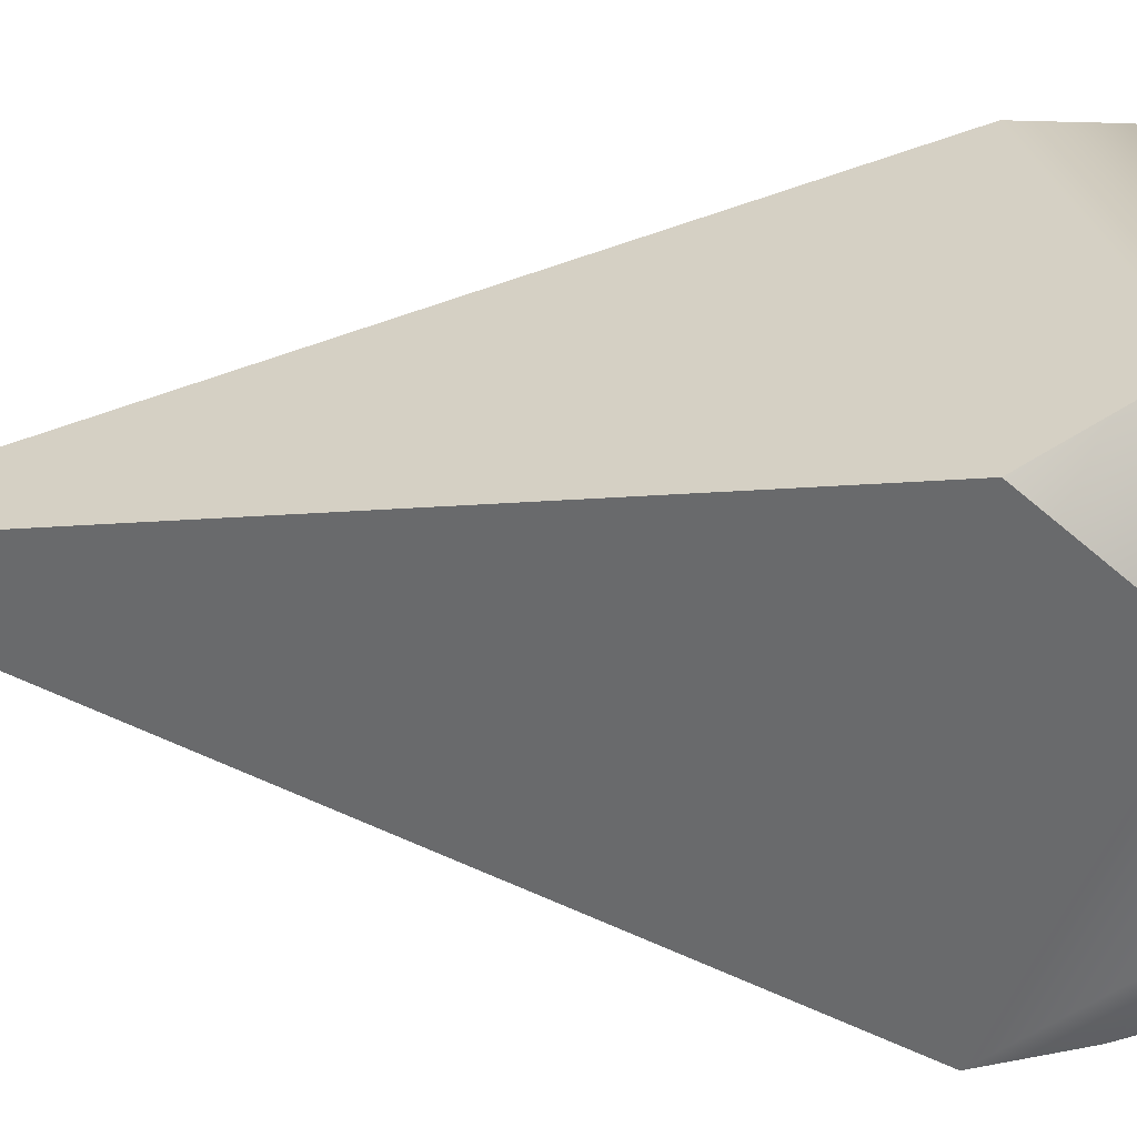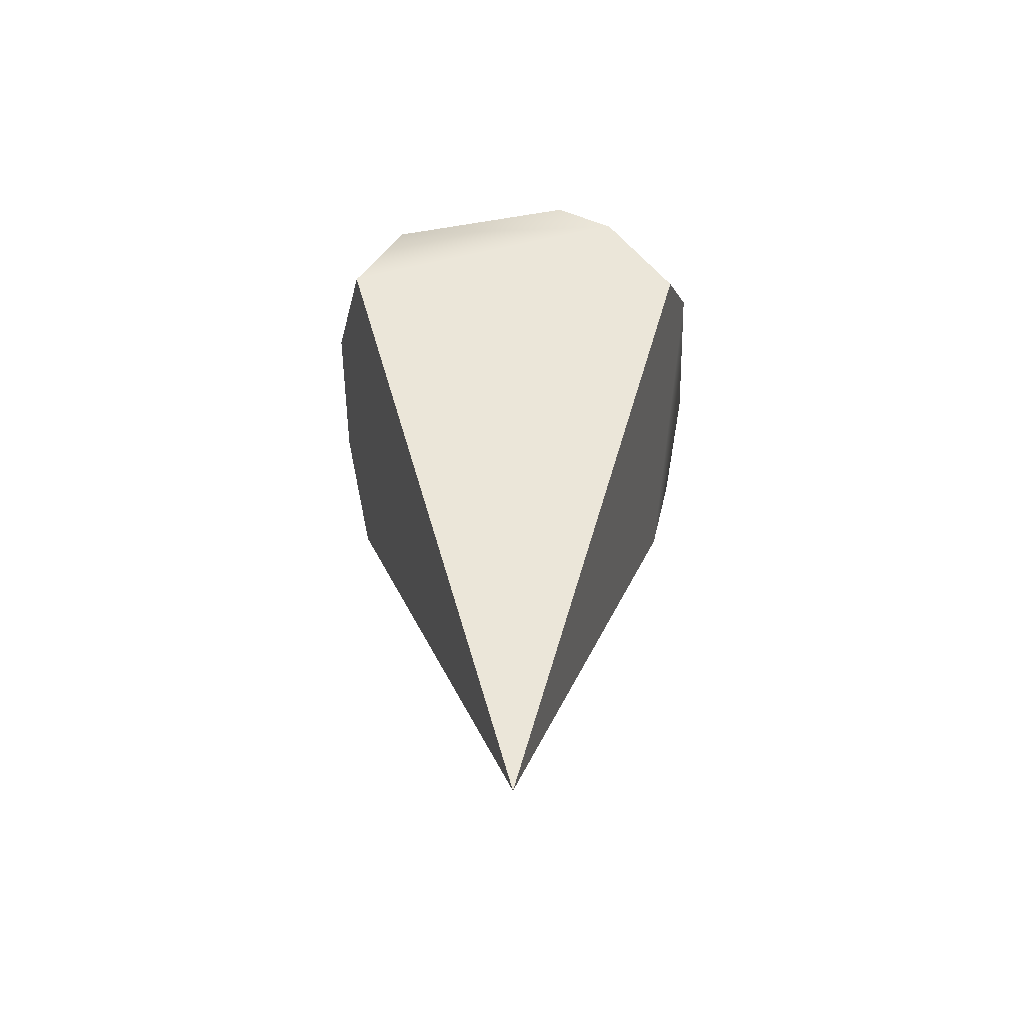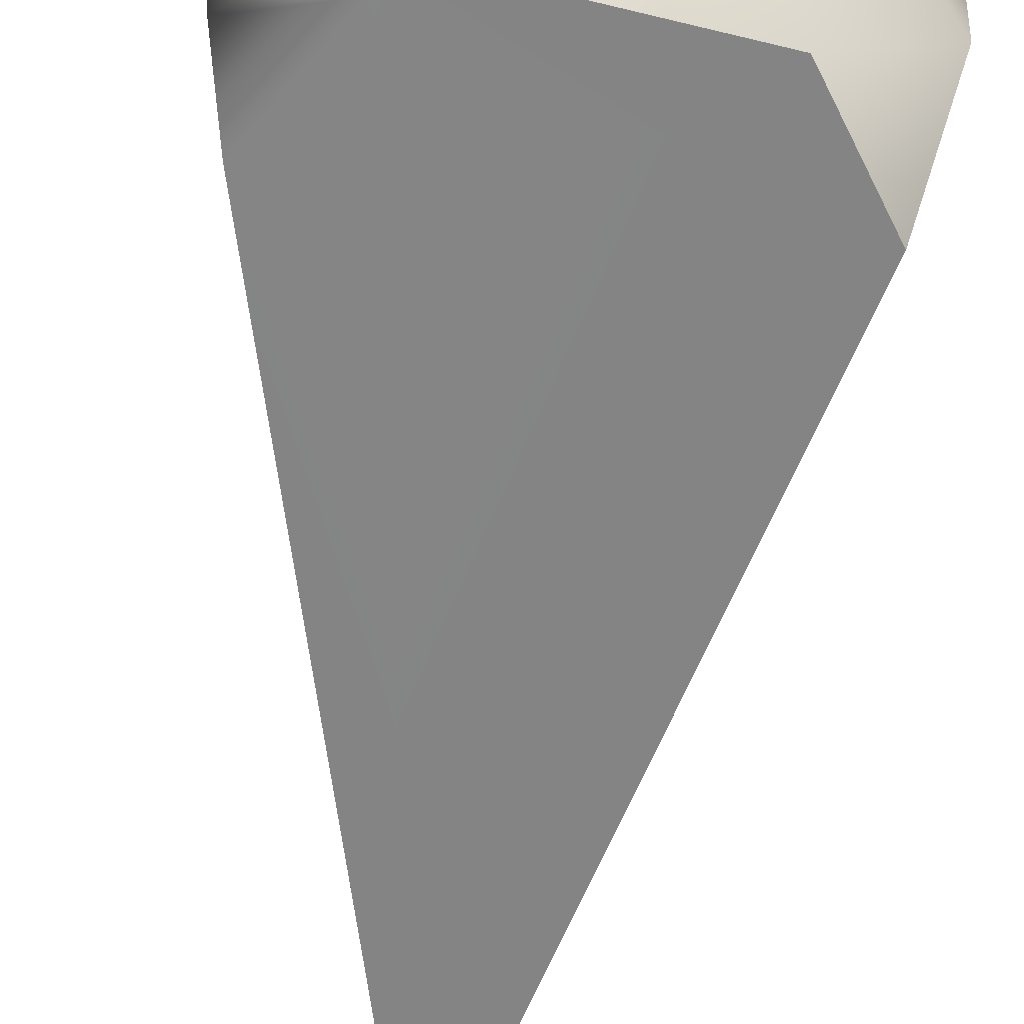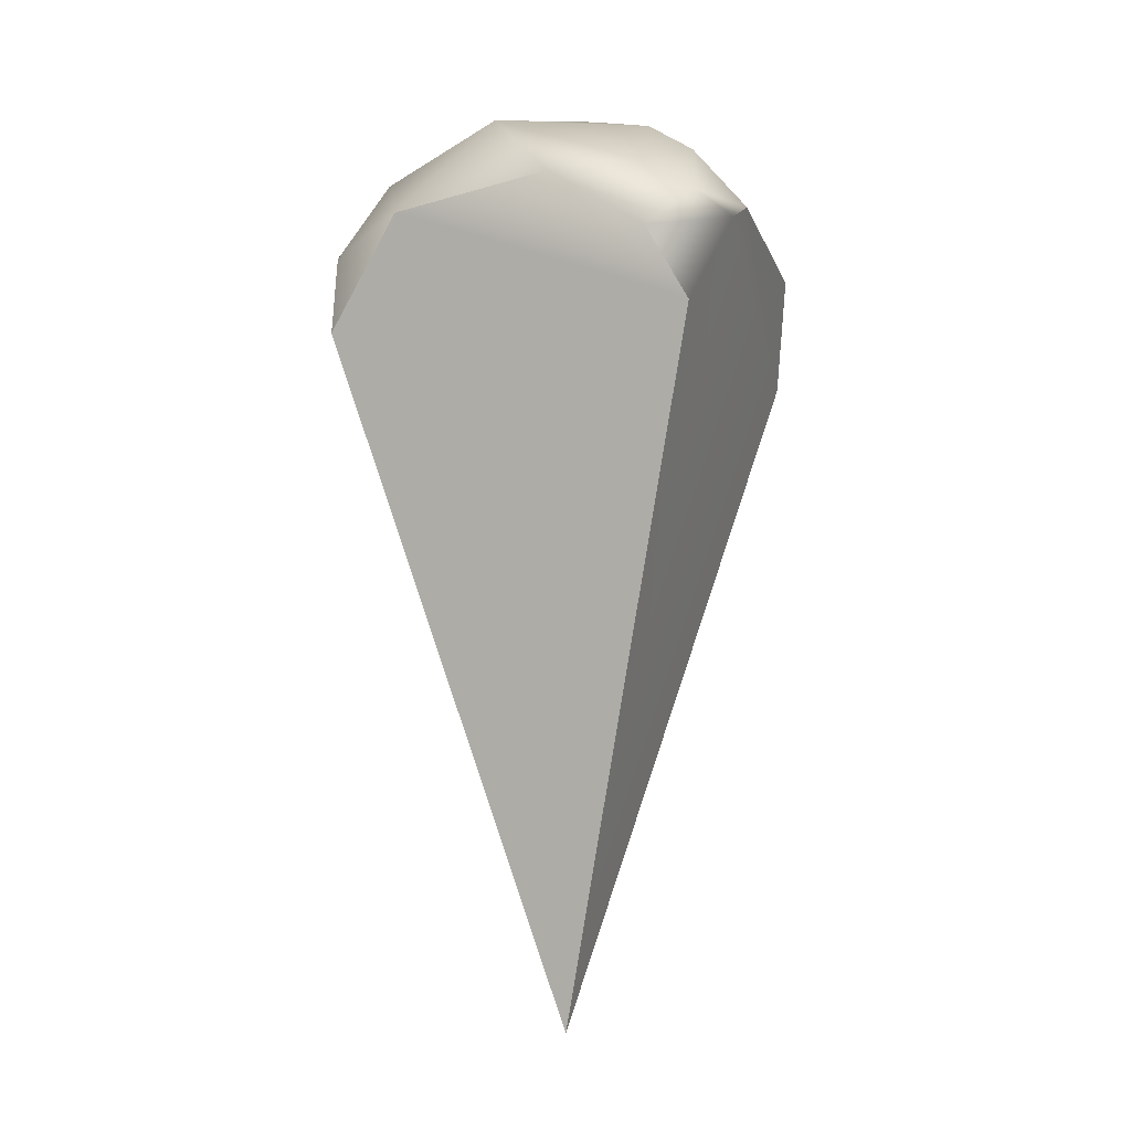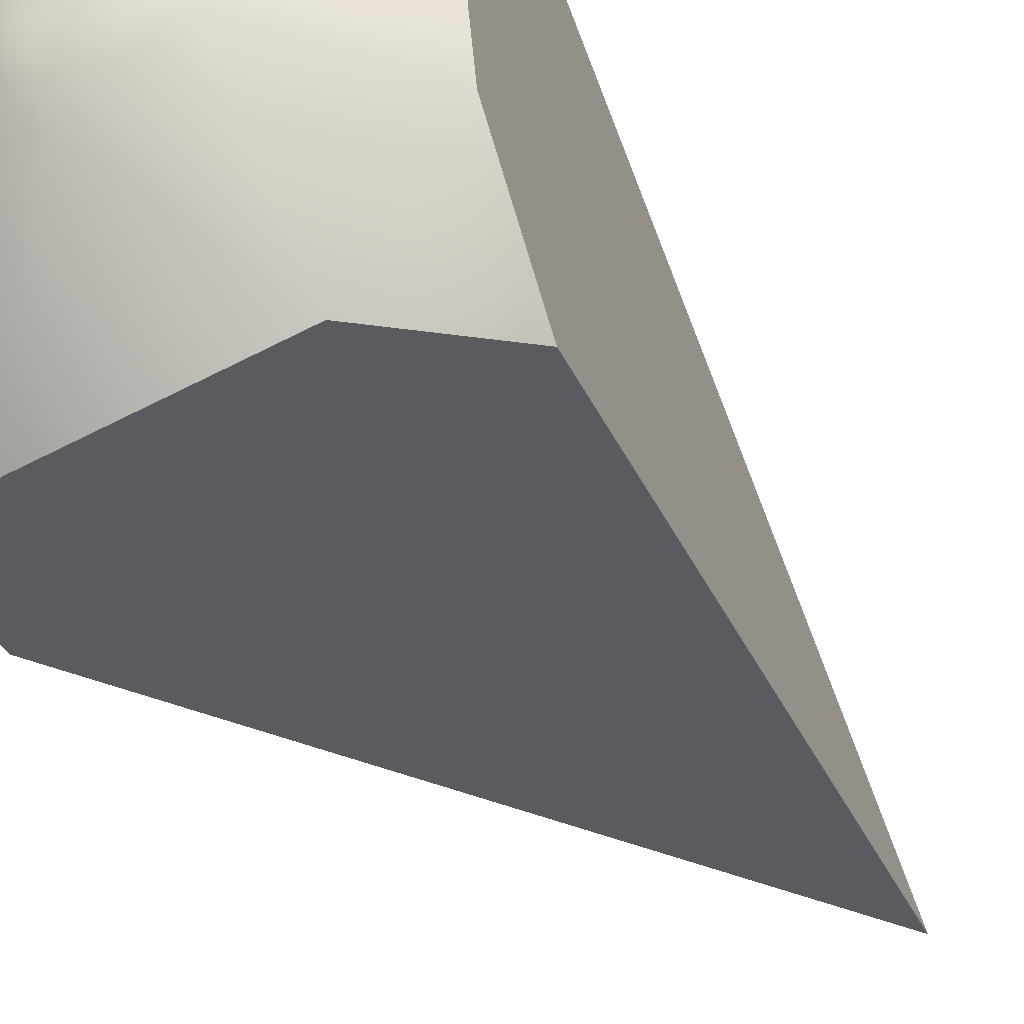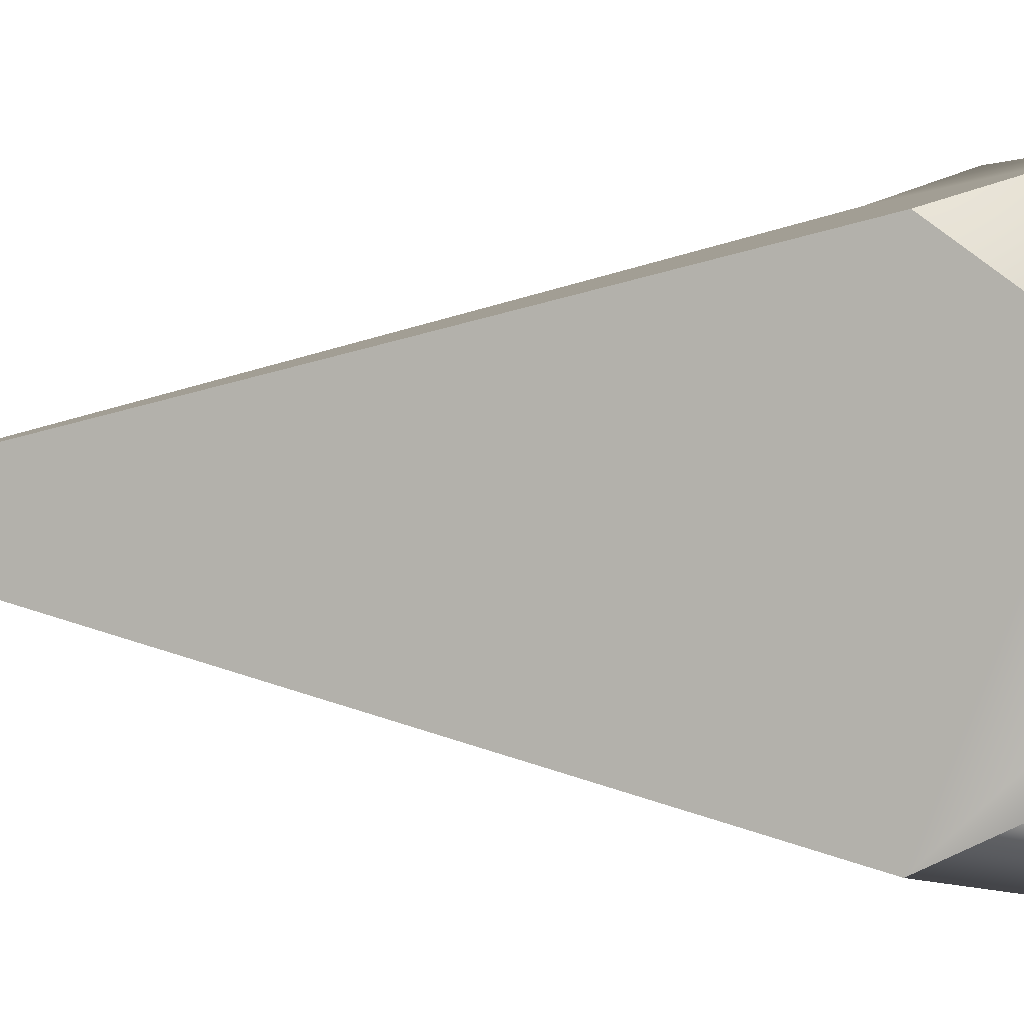
<metadata>
{"format":"obj","ext":"obj","renderer":"f3d","projection":"perspective","resolution":1024,"background":"white","views":[{"elev":33.4,"azim":93.0,"up":"+Z"},{"elev":-56.6,"azim":-0.2,"up":"+Y"},{"elev":-76.4,"azim":172.5,"up":"+Z"},{"elev":-9.6,"azim":109.1,"up":"+Y"},{"elev":-47.4,"azim":-143.9,"up":"+Z"},{"elev":5.2,"azim":89.5,"up":"+Z"}]}
</metadata>
<code>
g Collection Numbered - d4 texth51
v 0.07175 0.08261 0.06976
v 0.04522 0.1212 0.08034
v 0.08253 0.1238 0.03927
v 0.03808 0.1518 0.06135
v 0.04747 0.17 0.01249
v -0.004042 0.1818 0.01293
v 0.08435 0.1326 -0.02232
v 0.004638 0.1818 -0.01388
v -0.01301 0.1794 -0.02252
v -0.01197 0.1702 -0.04758
v 0.01234 0.174 -0.03972
v 0.06644 0.1408 -0.04825
v 0.03065 0.1549 -0.06288
v 0.03026 0.1291 -0.08403
v -0.04462 0.1212 -0.08128
v 0.05449 0.1305 -0.06984
v 0.04382 0.1212 -0.08204
v 0.07801 0.11 -0.05747
v 0.07054 0.08261 -0.07193
v 0.08253 0.1238 0.03927
v 0.0002972 -0.1818 -0.0004721
v 0.07175 0.08261 0.06976
v 0.07054 0.08261 -0.07193
v 0.0002972 -0.1818 -0.0004721
v -0.07116 0.08261 -0.07071
v 0.03026 0.1291 -0.08403
v -0.04462 0.1212 -0.08128
v -0.04462 0.1212 -0.08128
v -0.08193 0.1238 -0.04021
v -0.07116 0.08261 -0.07071
v -0.04515 0.1666 -0.03086
v -0.01197 0.1702 -0.04758
v -0.01301 0.1794 -0.02252
v -0.04717 0.1707 -0.004531
v -0.08445 0.1348 0.01093
v -0.03027 0.177 0.01316
v -0.004042 0.1818 0.01293
v -0.05889 0.1572 0.03081
v -0.07127 0.0875 0.06928
v -0.05164 0.114 0.07924
v -0.002374 0.1553 0.06845
v 0.03808 0.1518 0.06135
v 0.02214 0.1326 0.08358
v 0.04522 0.1212 0.08034
v 0.04522 0.1212 0.08034
v -0.07127 0.0875 0.06928
v 0.07175 0.08261 0.06976
v 0.0002972 -0.1818 -0.0004721
v 0.0002972 -0.1818 -0.0004721
v -0.07116 0.08261 -0.07071
v -0.07127 0.0875 0.06928
v -0.08445 0.1348 0.01093
v -0.08193 0.1238 -0.04021
g Collection Numbered - d4 texth51_0
f 3 2 1
f 2 3 4
f 3 5 4
f 4 5 6
f 3 7 5
f 5 8 6
f 6 8 9
f 8 10 9
f 5 11 8
f 8 11 10
f 12 11 5
f 7 12 5
f 13 10 11
f 12 13 11
f 13 14 10
f 14 15 10
f 14 13 16
f 16 13 12
f 17 14 16
f 12 18 16
f 12 7 18
f 17 16 18
f 18 7 19
f 7 20 19
f 21 19 20
f 22 21 20
f 23 17 18
f 23 24 17
f 24 25 17
f 17 25 26
f 25 27 26
f 30 29 28
f 28 29 31
f 28 31 32
f 31 33 32
f 29 34 31
f 31 34 33
f 35 34 29
f 34 36 33
f 33 36 37
f 35 38 34
f 34 38 36
f 35 39 38
f 40 38 39
f 36 41 37
f 36 38 41
f 38 40 41
f 42 37 41
f 42 41 43
f 41 40 43
f 42 43 44
f 45 43 40
f 46 45 40
f 45 46 47
f 46 48 47
f 51 50 49
f 51 52 50
f 52 53 50

</code>
